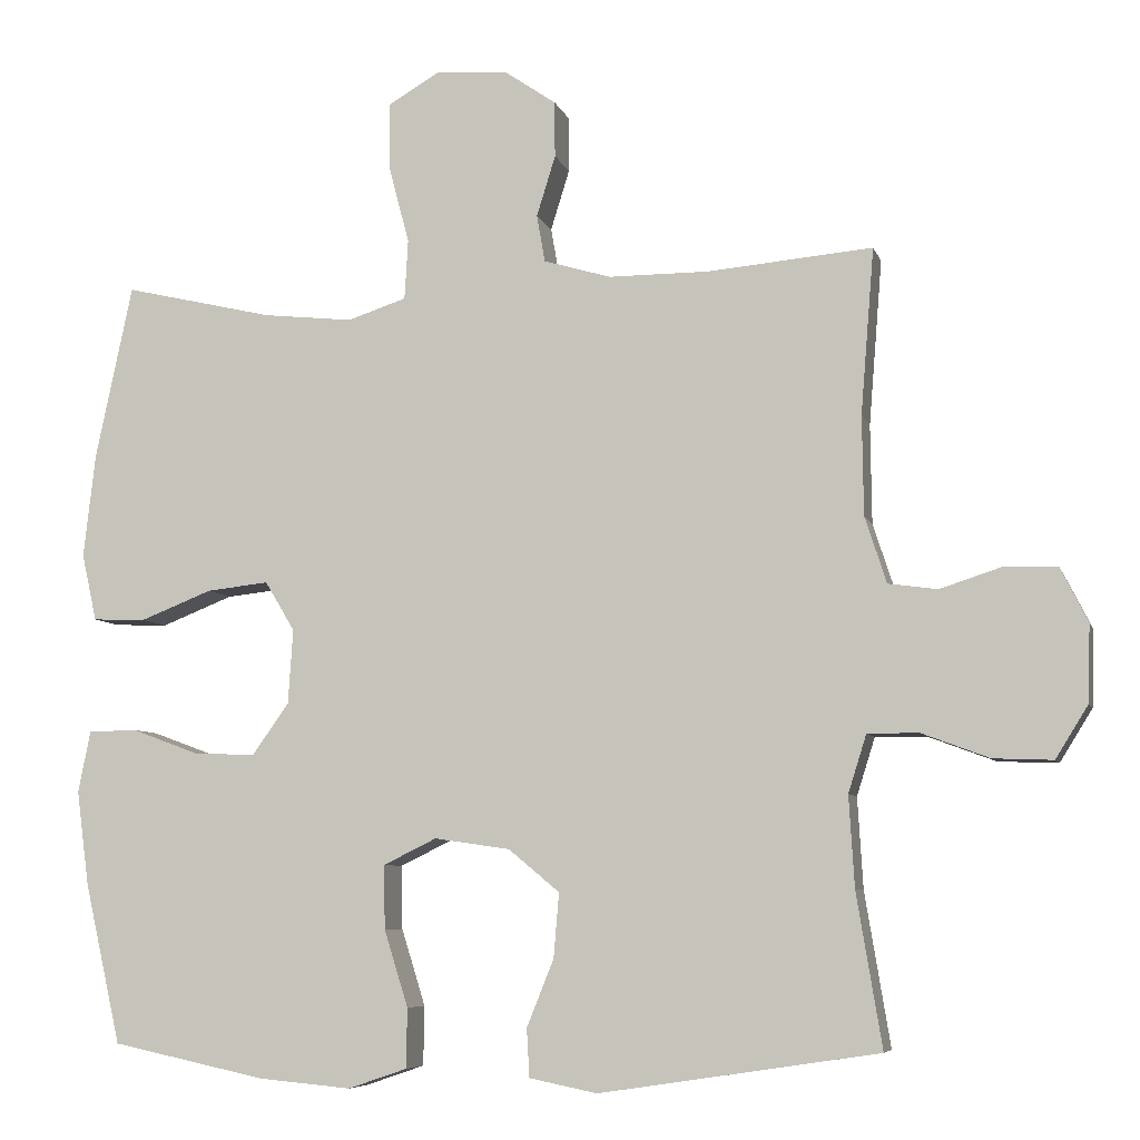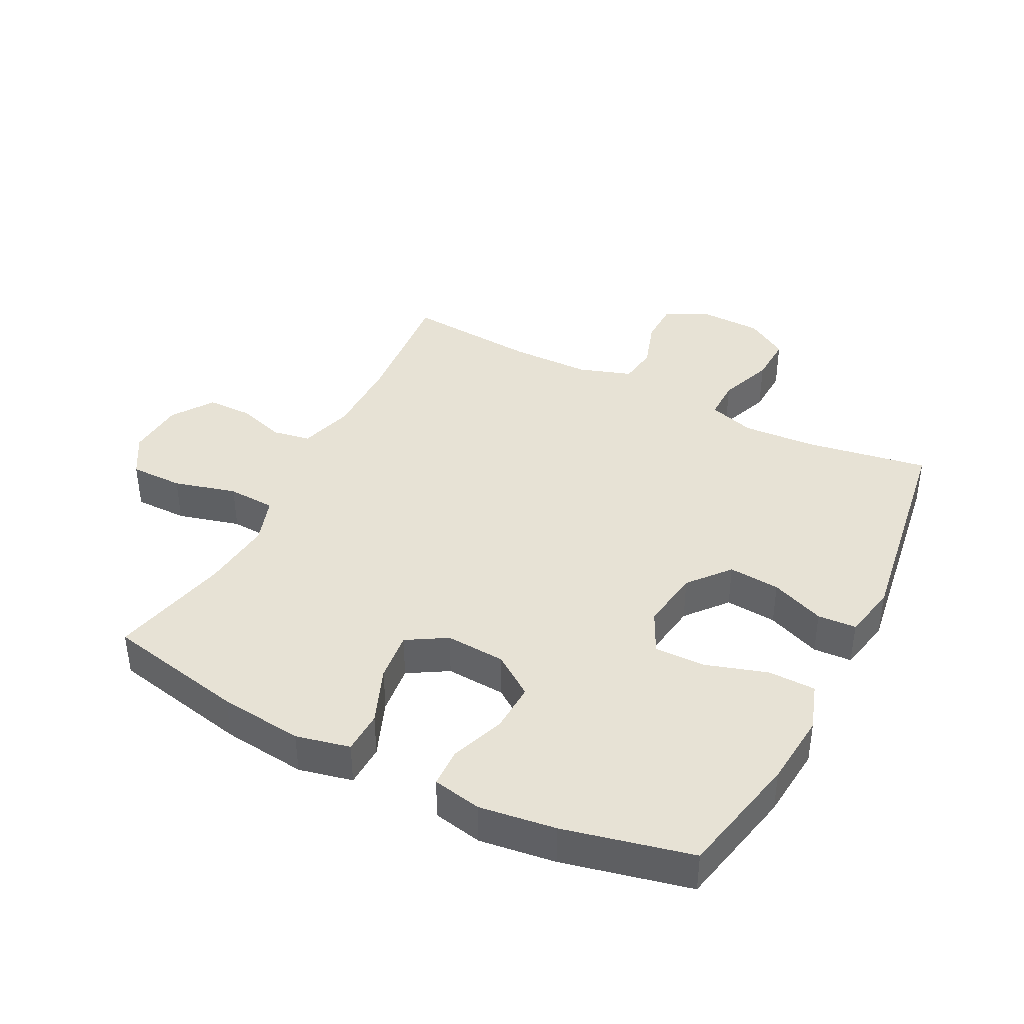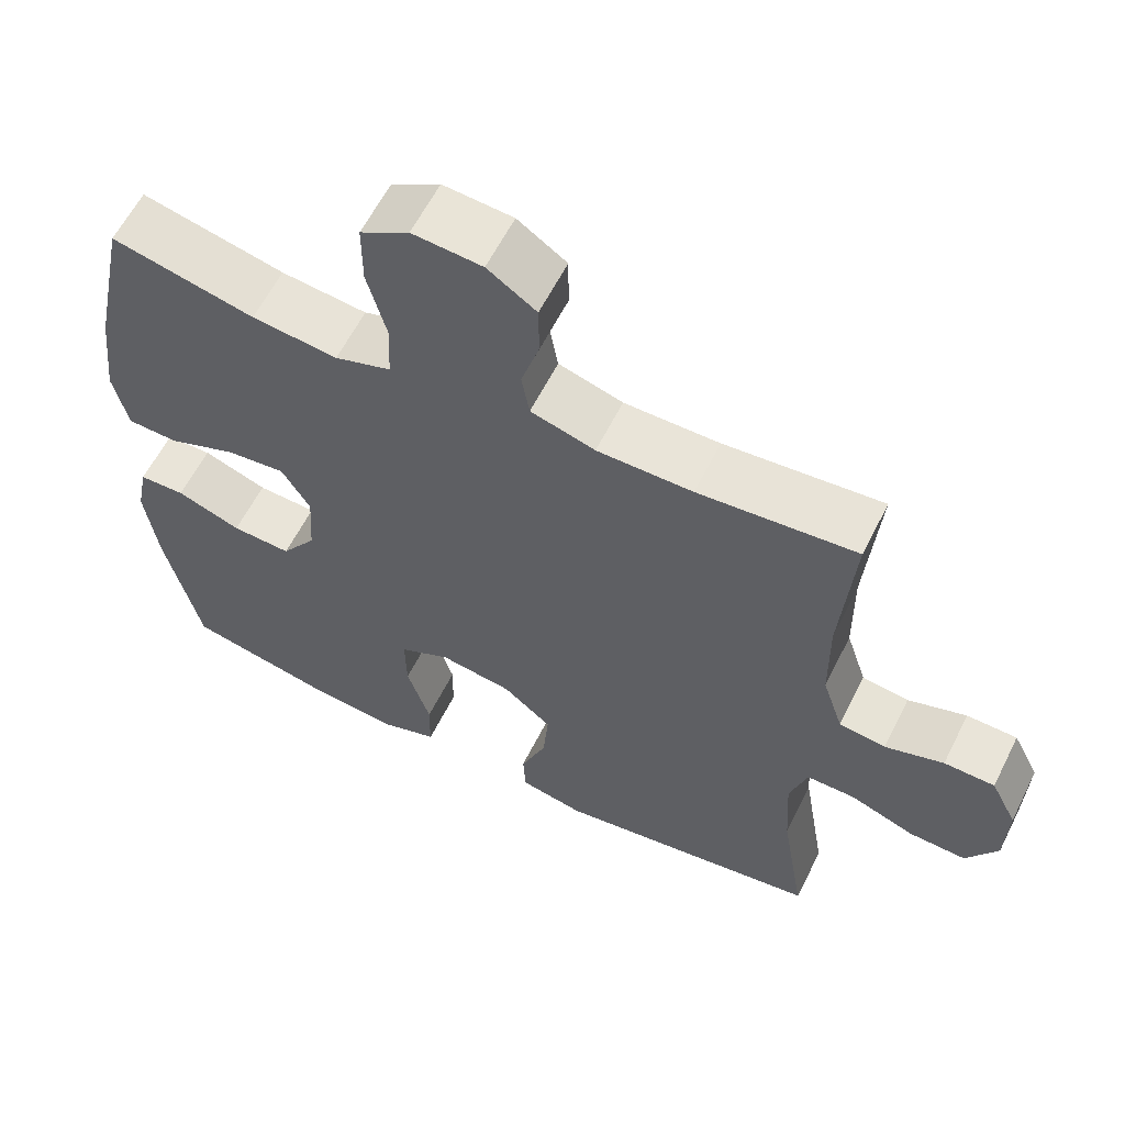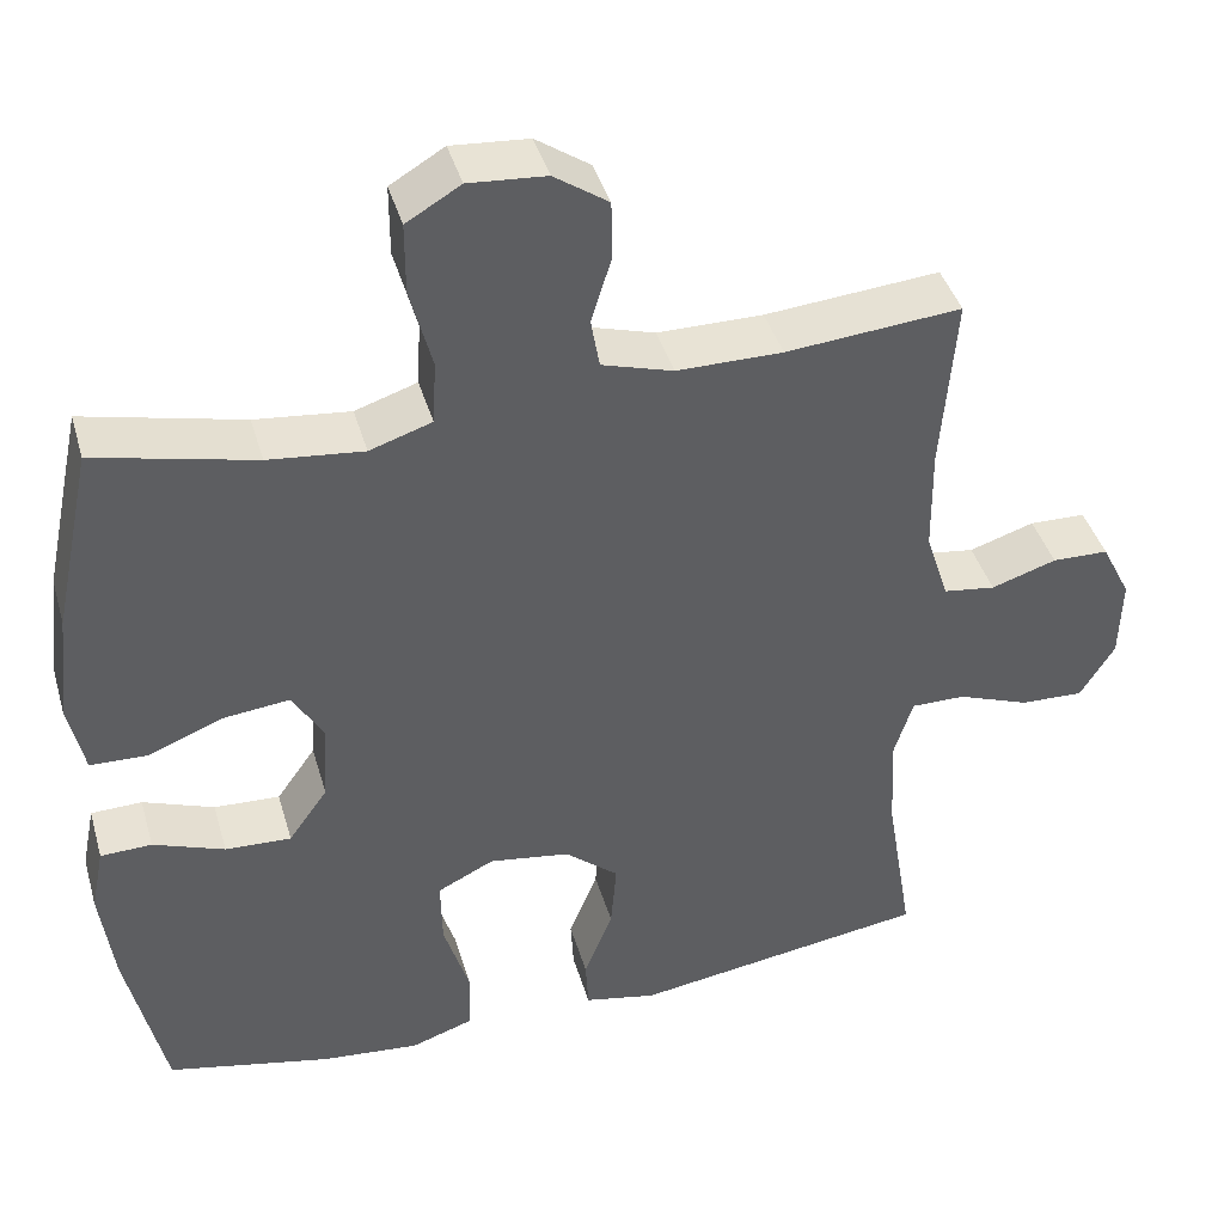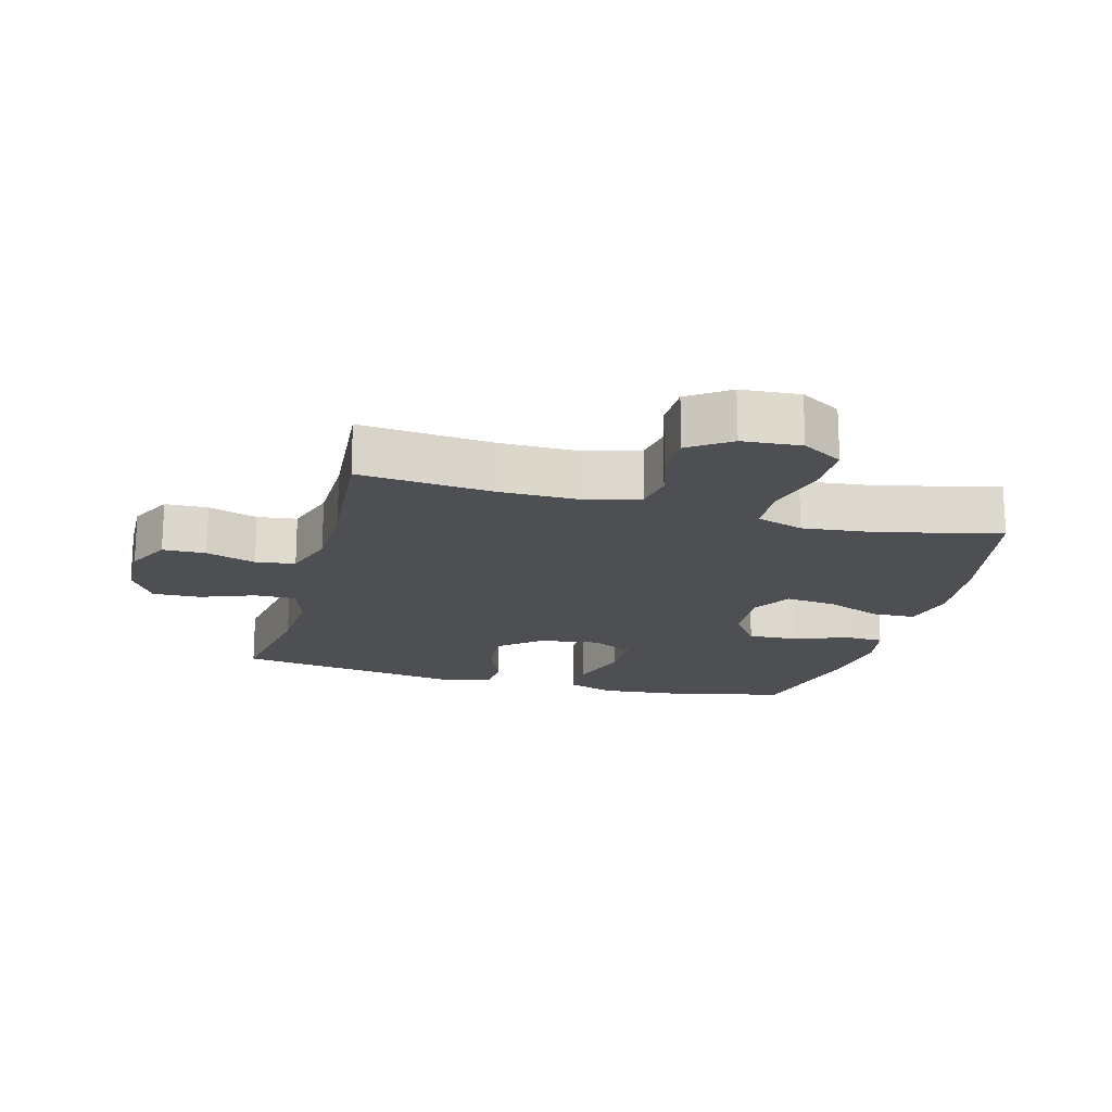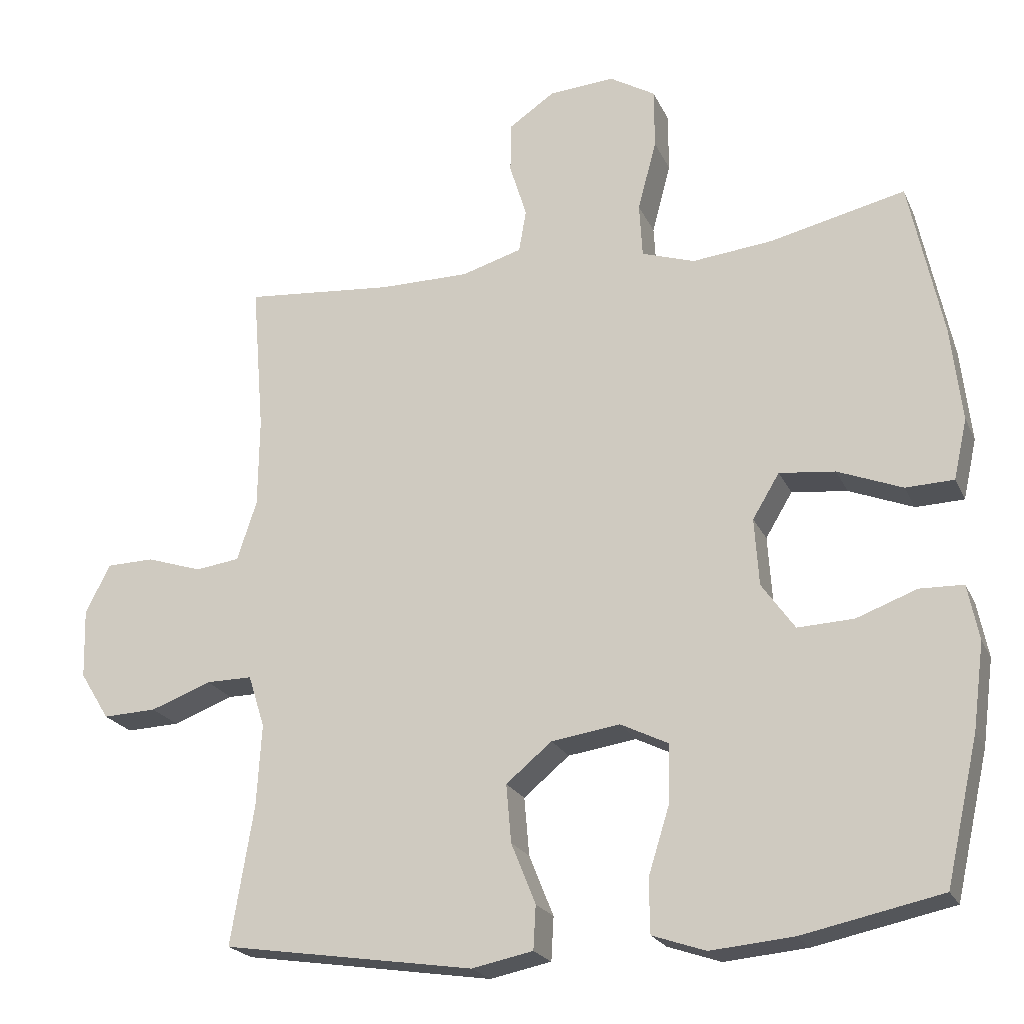
<metadata>
{"format":"obj","ext":"obj","renderer":"f3d","projection":"perspective","resolution":1024,"background":"white","views":[{"elev":-6.9,"azim":-166.0,"up":"+Z"},{"elev":40.3,"azim":117.0,"up":"+Y"},{"elev":60.3,"azim":-153.5,"up":"+Z"},{"elev":41.2,"azim":164.2,"up":"+Z"},{"elev":-18.1,"azim":-15.1,"up":"+Y"},{"elev":-21.6,"azim":19.4,"up":"+Z"}]}
</metadata>
<code>
o path148
v 0.5712 0.0375 -0.322
v 0.5875 0.0375 -0.1995
v 0.5716 0.0375 -0.1206
v 0.5095 0.0375 -0.1188
v 0.423 0.0375 -0.1508
v 0.3429 0.0375 -0.1543
v 0.2957 0.0375 -0.08765
v 0.2893 0.0375 0.008254
v 0.3276 0.0375 0.07194
v 0.4074 0.0375 0.06317
v 0.4995 0.0375 0.02684
v 0.5681 0.0375 0.02911
v 0.5874 0.0375 0.1156
v 0.572 0.0375 0.2496
v 0.5245 0.0375 0.4743
v 0.3315 0.0375 0.4294
v 0.216 0.0375 0.4171
v 0.1405 0.0375 0.442
v 0.1361 0.0375 0.5189
v 0.1627 0.0375 0.6195
v 0.1626 0.0375 0.705
v 0.09693 0.0375 0.744
v 0.003072 0.0375 0.7369
v -0.06265 0.0375 0.6919
v -0.06321 0.0375 0.6198
v -0.03897 0.0375 0.5416
v -0.0496 0.0375 0.4812
v -0.1361 0.0375 0.4555
v -0.2645 0.0375 0.4555
v -0.4772 0.0375 0.4743
v -0.4599 0.0375 0.2612
v -0.4615 0.0375 0.1329
v -0.4894 0.0375 0.04744
v -0.5526 0.0375 0.03876
v -0.6317 0.0375 0.06444
v -0.7 0.0375 0.0629
v -0.7354 0.0375 -0.007175
v -0.7326 0.0375 -0.1061
v -0.6906 0.0375 -0.1739
v -0.6137 0.0375 -0.1709
v -0.527 0.0375 -0.1385
v -0.461 0.0375 -0.1381
v -0.4375 0.0375 -0.2127
v -0.4445 0.0375 -0.33
v -0.4772 0.0375 -0.5276
v -0.1179 0.0375 -0.5819
v -0.03075 0.0375 -0.5641
v -0.02724 0.0375 -0.502
v -0.06199 0.0375 -0.4155
v -0.06904 0.0375 -0.3327
v -0.00366 0.0375 -0.2784
v 0.09396 0.0375 -0.264
v 0.1624 0.0375 -0.2976
v 0.1608 0.0375 -0.3795
v 0.1299 0.0375 -0.4783
v 0.1312 0.0375 -0.5548
v 0.2071 0.0375 -0.5806
v 0.3255 0.0375 -0.5699
v 0.5245 0.0375 -0.5276
v 0.5712 -0.0375 -0.322
v 0.5875 -0.0375 -0.1995
v 0.5716 -0.0375 -0.1206
v 0.5095 -0.0375 -0.1188
v 0.423 -0.0375 -0.1508
v 0.3429 -0.0375 -0.1543
v 0.2957 -0.0375 -0.08765
v 0.2893 -0.0375 0.008254
v 0.3276 -0.0375 0.07194
v 0.4074 -0.0375 0.06317
v 0.4995 -0.0375 0.02684
v 0.5681 -0.0375 0.02911
v 0.5874 -0.0375 0.1156
v 0.572 -0.0375 0.2496
v 0.5245 -0.0375 0.4743
v 0.3315 -0.0375 0.4294
v 0.216 -0.0375 0.4171
v 0.1405 -0.0375 0.442
v 0.1361 -0.0375 0.5189
v 0.1627 -0.0375 0.6195
v 0.1626 -0.0375 0.705
v 0.09693 -0.0375 0.744
v 0.003072 -0.0375 0.7369
v -0.06265 -0.0375 0.6919
v -0.06321 -0.0375 0.6198
v -0.03897 -0.0375 0.5416
v -0.0496 -0.0375 0.4812
v -0.1361 -0.0375 0.4555
v -0.2645 -0.0375 0.4555
v -0.4772 -0.0375 0.4743
v -0.4599 -0.0375 0.2612
v -0.4615 -0.0375 0.1329
v -0.4894 -0.0375 0.04744
v -0.5526 -0.0375 0.03876
v -0.6317 -0.0375 0.06444
v -0.7 -0.0375 0.0629
v -0.7354 -0.0375 -0.007175
v -0.7326 -0.0375 -0.1061
v -0.6906 -0.0375 -0.1739
v -0.6137 -0.0375 -0.1709
v -0.527 -0.0375 -0.1385
v -0.461 -0.0375 -0.1381
v -0.4375 -0.0375 -0.2127
v -0.4445 -0.0375 -0.33
v -0.4772 -0.0375 -0.5276
v -0.1179 -0.0375 -0.5819
v -0.03075 -0.0375 -0.5641
v -0.02724 -0.0375 -0.502
v -0.06199 -0.0375 -0.4155
v -0.06904 -0.0375 -0.3327
v -0.00366 -0.0375 -0.2784
v 0.09396 -0.0375 -0.264
v 0.1624 -0.0375 -0.2976
v 0.1608 -0.0375 -0.3795
v 0.1299 -0.0375 -0.4783
v 0.1312 -0.0375 -0.5548
v 0.2071 -0.0375 -0.5806
v 0.3255 -0.0375 -0.5699
v 0.5245 -0.0375 -0.5276
v 0.5712 0.0375 -0.322
v 0.5875 0.0375 -0.1995
v 0.5716 0.0375 -0.1206
v 0.5716 0.0375 -0.1206
v 0.5681 0.0375 0.02911
v 0.5681 0.0375 0.02911
v 0.5874 0.0375 0.1156
v 0.572 0.0375 0.2496
v 0.5095 0.0375 -0.1188
v 0.4995 0.0375 0.02684
v 0.5245 0.0375 0.4743
v 0.5245 0.0375 0.4743
v 0.5245 0.0375 -0.5276
v 0.5245 0.0375 -0.5276
v 0.423 0.0375 -0.1508
v 0.4074 0.0375 0.06317
v 0.3315 0.0375 0.4294
v 0.3255 0.0375 -0.5699
v 0.3429 0.0375 -0.1543
v 0.3276 0.0375 0.07194
v 0.3276 0.0375 0.07194
v 0.2957 0.0375 -0.08765
v 0.216 0.0375 0.4171
v 0.2893 0.0375 0.008254
v 0.2071 0.0375 -0.5806
v 0.1405 0.0375 0.442
v 0.1405 0.0375 0.442
v 0.1312 0.0375 -0.5548
v 0.1312 0.0375 -0.5548
v 0.1624 0.0375 -0.2976
v 0.1624 0.0375 -0.2976
v 0.1608 0.0375 -0.3795
v 0.1361 0.0375 0.5189
v 0.1627 0.0375 0.6195
v 0.1626 0.0375 0.705
v 0.09693 0.0375 0.744
v 0.09396 0.0375 -0.264
v 0.1299 0.0375 -0.4783
v 0.003072 0.0375 0.7369
v -0.00366 0.0375 -0.2784
v -0.06265 0.0375 0.6919
v -0.06904 0.0375 -0.3327
v -0.03075 0.0375 -0.5641
v -0.03075 0.0375 -0.5641
v -0.02724 0.0375 -0.502
v -0.06199 0.0375 -0.4155
v -0.1179 0.0375 -0.5819
v -0.03897 0.0375 0.5416
v -0.0496 0.0375 0.4812
v -0.0496 0.0375 0.4812
v -0.06321 0.0375 0.6198
v -0.1361 0.0375 0.4555
v -0.2645 0.0375 0.4555
v -0.4772 0.0375 -0.5276
v -0.4772 0.0375 -0.5276
v -0.4445 0.0375 -0.33
v -0.4375 0.0375 -0.2127
v -0.461 0.0375 -0.1381
v -0.461 0.0375 -0.1381
v -0.4772 0.0375 0.4743
v -0.4772 0.0375 0.4743
v -0.4599 0.0375 0.2612
v -0.4615 0.0375 0.1329
v -0.527 0.0375 -0.1385
v -0.4894 0.0375 0.04744
v -0.4894 0.0375 0.04744
v -0.5526 0.0375 0.03876
v -0.6137 0.0375 -0.1709
v -0.6317 0.0375 0.06444
v -0.6906 0.0375 -0.1739
v -0.6906 0.0375 -0.1739
v -0.7 0.0375 0.0629
v -0.7 0.0375 0.0629
v -0.7326 0.0375 -0.1061
v -0.7354 0.0375 -0.007175
v 0.5712 -0.0375 -0.322
v 0.5875 -0.0375 -0.1995
v 0.5716 -0.0375 -0.1206
v 0.5716 -0.0375 -0.1206
v 0.5681 -0.0375 0.02911
v 0.5681 -0.0375 0.02911
v 0.5874 -0.0375 0.1156
v 0.572 -0.0375 0.2496
v 0.5095 -0.0375 -0.1188
v 0.4995 -0.0375 0.02684
v 0.5245 -0.0375 0.4743
v 0.5245 -0.0375 0.4743
v 0.5245 -0.0375 -0.5276
v 0.5245 -0.0375 -0.5276
v 0.423 -0.0375 -0.1508
v 0.4074 -0.0375 0.06317
v 0.3315 -0.0375 0.4294
v 0.3255 -0.0375 -0.5699
v 0.3429 -0.0375 -0.1543
v 0.3276 -0.0375 0.07194
v 0.3276 -0.0375 0.07194
v 0.2957 -0.0375 -0.08765
v 0.216 -0.0375 0.4171
v 0.2893 -0.0375 0.008254
v 0.2071 -0.0375 -0.5806
v 0.1405 -0.0375 0.442
v 0.1405 -0.0375 0.442
v 0.1312 -0.0375 -0.5548
v 0.1312 -0.0375 -0.5548
v 0.1624 -0.0375 -0.2976
v 0.1624 -0.0375 -0.2976
v 0.1608 -0.0375 -0.3795
v 0.1361 -0.0375 0.5189
v 0.1627 -0.0375 0.6195
v 0.1626 -0.0375 0.705
v 0.09693 -0.0375 0.744
v 0.09396 -0.0375 -0.264
v 0.1299 -0.0375 -0.4783
v 0.003072 -0.0375 0.7369
v -0.00366 -0.0375 -0.2784
v -0.06265 -0.0375 0.6919
v -0.06904 -0.0375 -0.3327
v -0.03075 -0.0375 -0.5641
v -0.03075 -0.0375 -0.5641
v -0.02724 -0.0375 -0.502
v -0.06199 -0.0375 -0.4155
v -0.1179 -0.0375 -0.5819
v -0.03897 -0.0375 0.5416
v -0.0496 -0.0375 0.4812
v -0.0496 -0.0375 0.4812
v -0.06321 -0.0375 0.6198
v -0.1361 -0.0375 0.4555
v -0.2645 -0.0375 0.4555
v -0.4772 -0.0375 -0.5276
v -0.4772 -0.0375 -0.5276
v -0.4445 -0.0375 -0.33
v -0.4375 -0.0375 -0.2127
v -0.461 -0.0375 -0.1381
v -0.461 -0.0375 -0.1381
v -0.4772 -0.0375 0.4743
v -0.4772 -0.0375 0.4743
v -0.4599 -0.0375 0.2612
v -0.4615 -0.0375 0.1329
v -0.527 -0.0375 -0.1385
v -0.4894 -0.0375 0.04744
v -0.4894 -0.0375 0.04744
v -0.5526 -0.0375 0.03876
v -0.6137 -0.0375 -0.1709
v -0.6317 -0.0375 0.06444
v -0.6906 -0.0375 -0.1739
v -0.6906 -0.0375 -0.1739
v -0.7 -0.0375 0.0629
v -0.7 -0.0375 0.0629
v -0.7326 -0.0375 -0.1061
v -0.7354 -0.0375 -0.007175
f 242 226 241
f 195 208 194
f 235 249 239
f 203 200 209
f 204 210 201
f 219 242 245
f 240 249 247
f 261 267 263
f 251 258 257
f 210 213 201
f 260 262 261
f 211 225 218
f 208 195 202
f 257 260 261
f 194 212 225
f 268 262 265
f 268 261 262
f 229 232 227
f 212 194 208
f 206 194 211
f 210 216 213
f 228 229 227
f 223 215 230
f 218 231 221
f 198 200 203
f 227 241 226
f 249 235 250
f 230 217 233
f 240 239 249
f 255 245 246
f 238 240 236
f 239 240 238
f 251 233 256
f 212 215 223
f 256 258 251
f 241 227 244
f 212 223 225
f 218 225 231
f 233 250 235
f 200 201 209
f 226 242 219
f 215 217 230
f 250 233 251
f 255 246 253
f 258 260 257
f 213 219 217
f 261 268 267
f 209 201 213
f 217 245 233
f 233 245 256
f 219 245 217
f 256 245 255
f 202 195 196
f 244 227 232
f 234 244 232
f 225 211 194
f 216 219 213
f 1 2 61 60
f 2 122 197 61
f 124 13 72 199
f 13 14 73 72
f 3 4 63 62
f 11 12 71 70
f 14 130 205 73
f 132 1 60 207
f 4 5 64 63
f 10 11 70 69
f 15 16 75 74
f 58 59 118 117
f 5 6 65 64
f 139 10 69 214
f 6 7 66 65
f 16 17 76 75
f 8 9 68 67
f 57 58 117 116
f 7 8 67 66
f 17 145 220 76
f 147 57 116 222
f 149 54 113 224
f 19 20 79 78
f 20 21 80 79
f 21 22 81 80
f 52 53 112 111
f 55 56 115 114
f 54 55 114 113
f 18 19 78 77
f 22 23 82 81
f 51 52 111 110
f 23 24 83 82
f 50 51 110 109
f 162 48 107 237
f 48 49 108 107
f 46 47 106 105
f 26 168 243 85
f 25 26 85 84
f 24 25 84 83
f 27 28 87 86
f 49 50 109 108
f 28 29 88 87
f 173 46 105 248
f 44 45 104 103
f 43 44 103 102
f 177 43 102 252
f 179 31 90 254
f 29 30 89 88
f 31 32 91 90
f 41 42 101 100
f 32 184 259 91
f 33 34 93 92
f 40 41 100 99
f 34 35 94 93
f 189 40 99 264
f 35 191 266 94
f 38 39 98 97
f 37 38 97 96
f 36 37 96 95
f 167 166 151
f 120 119 133
f 160 164 174
f 128 134 125
f 129 126 135
f 144 170 167
f 165 172 174
f 186 188 192
f 176 182 183
f 135 126 138
f 185 186 187
f 136 143 150
f 133 127 120
f 182 186 185
f 119 150 137
f 193 190 187
f 193 187 186
f 154 152 157
f 137 133 119
f 131 136 119
f 135 138 141
f 153 152 154
f 148 155 140
f 143 146 156
f 123 128 125
f 152 151 166
f 174 175 160
f 155 158 142
f 165 174 164
f 180 171 170
f 163 161 165
f 164 163 165
f 176 181 158
f 137 148 140
f 181 176 183
f 166 169 152
f 137 150 148
f 143 156 150
f 158 160 175
f 125 134 126
f 151 144 167
f 140 155 142
f 175 176 158
f 180 178 171
f 183 182 185
f 138 142 144
f 186 192 193
f 134 138 126
f 142 158 170
f 158 181 170
f 144 142 170
f 181 180 170
f 127 121 120
f 169 157 152
f 159 157 169
f 150 119 136
f 141 138 144

</code>
